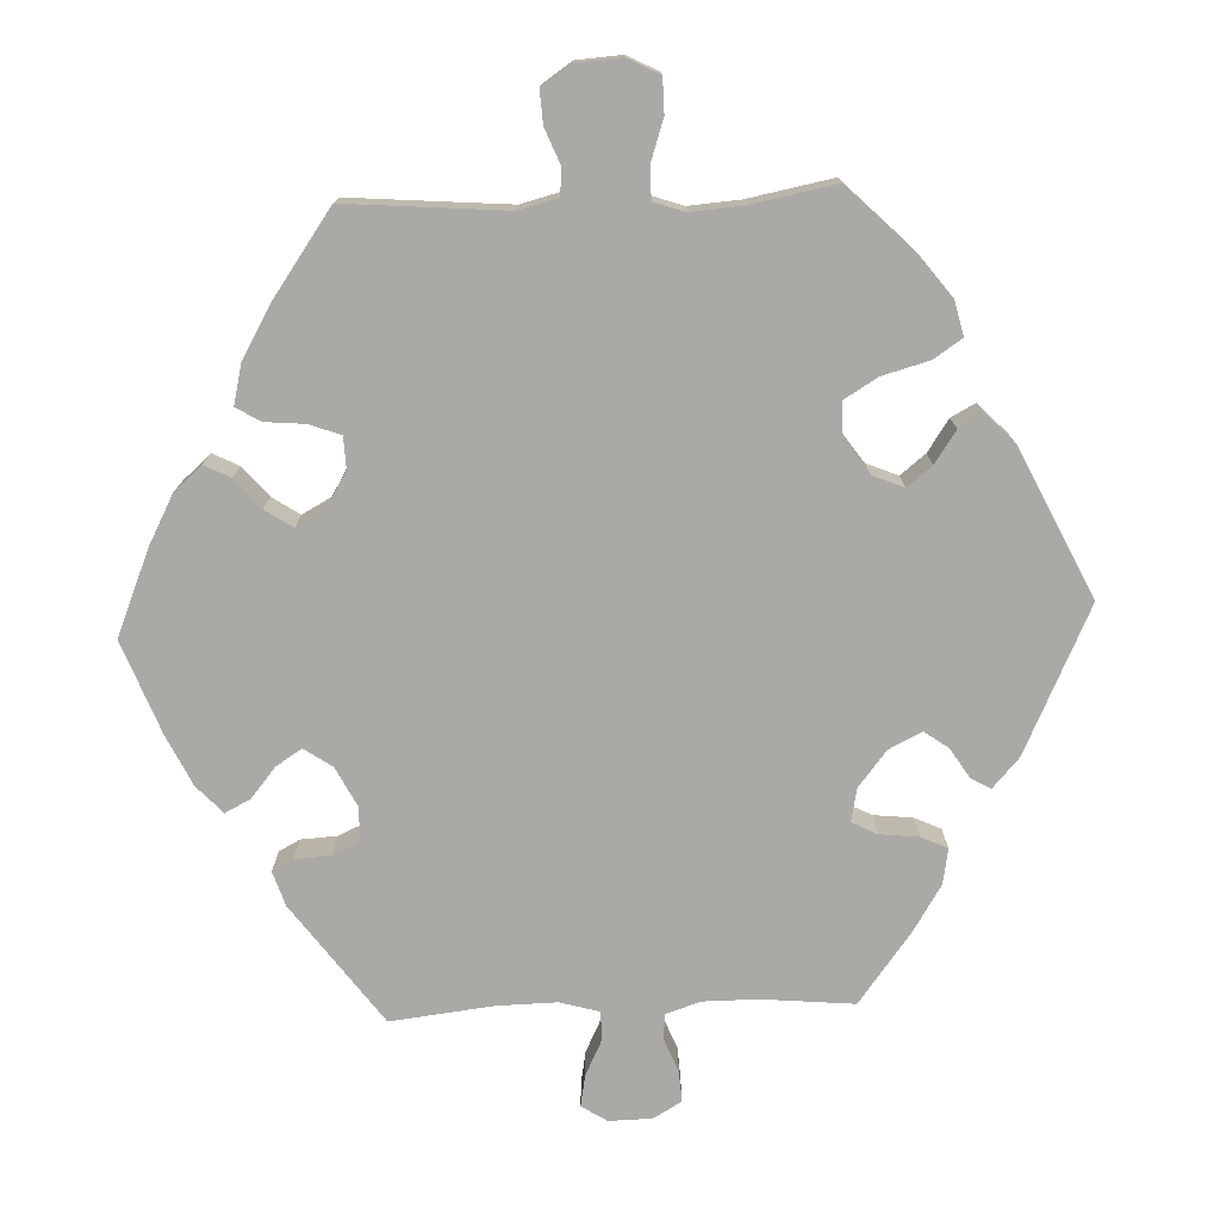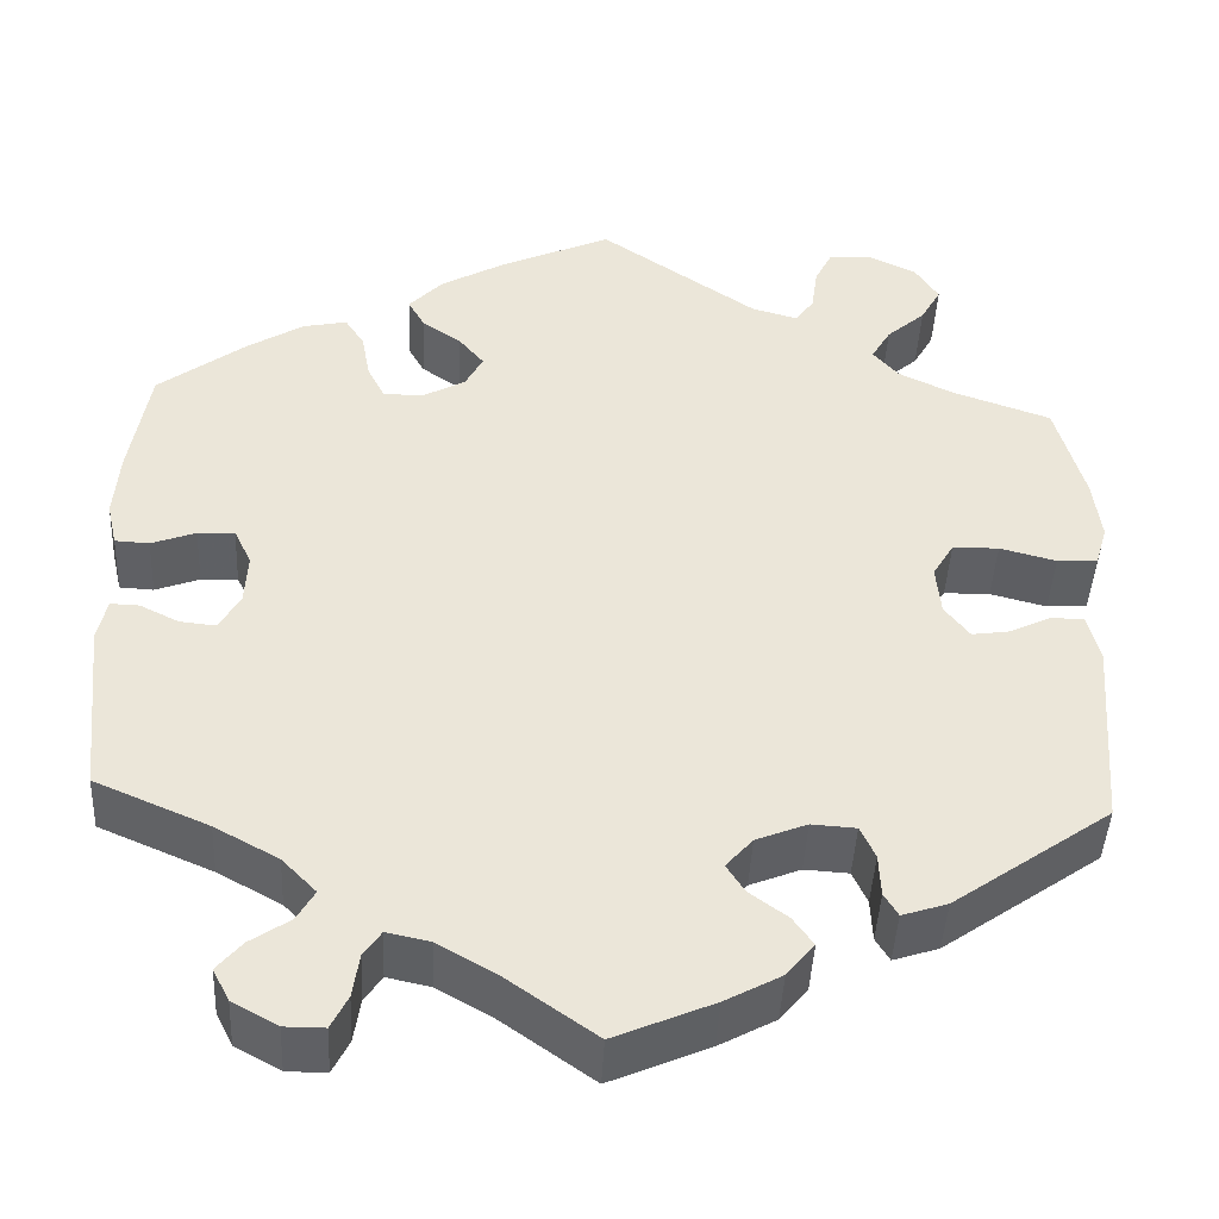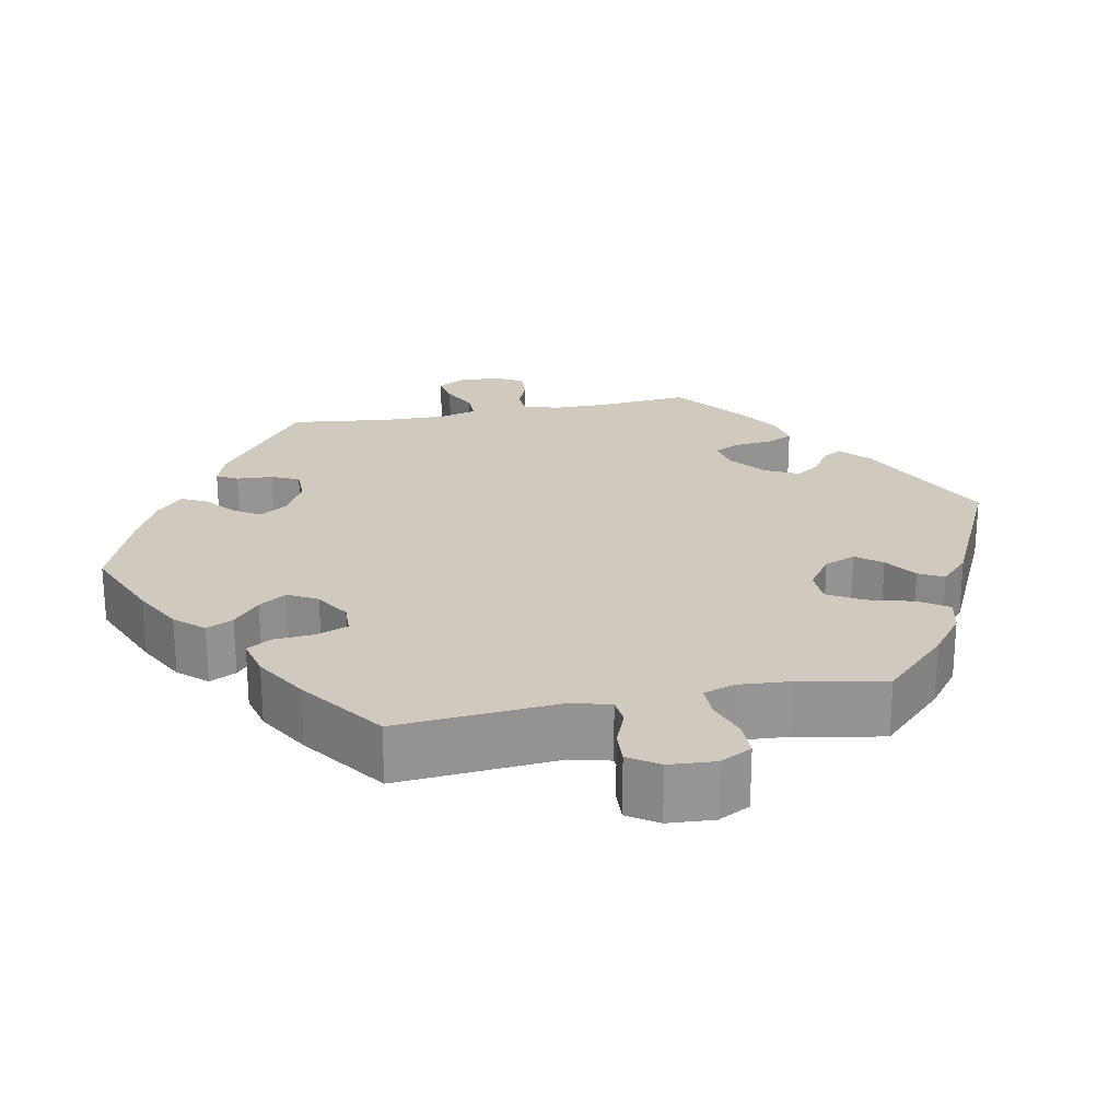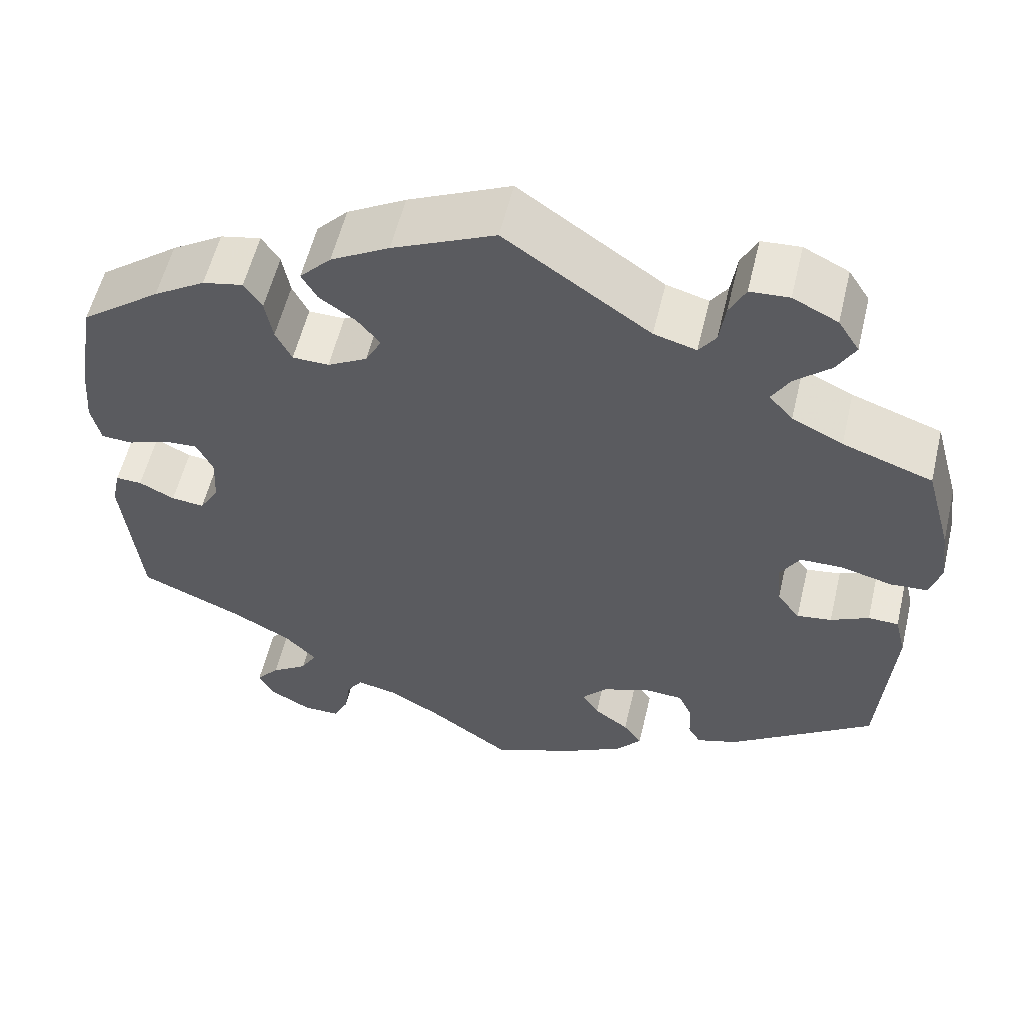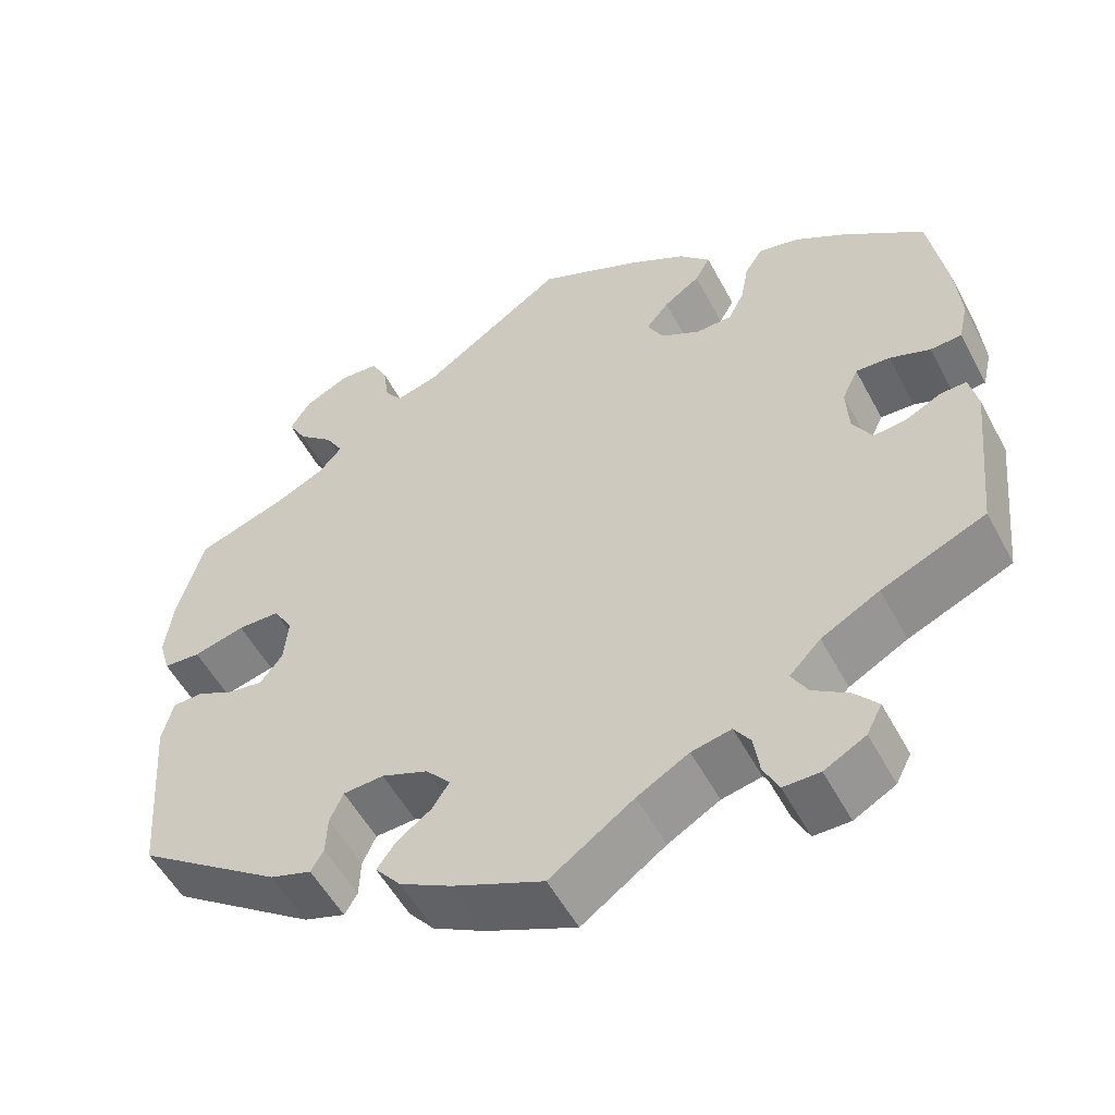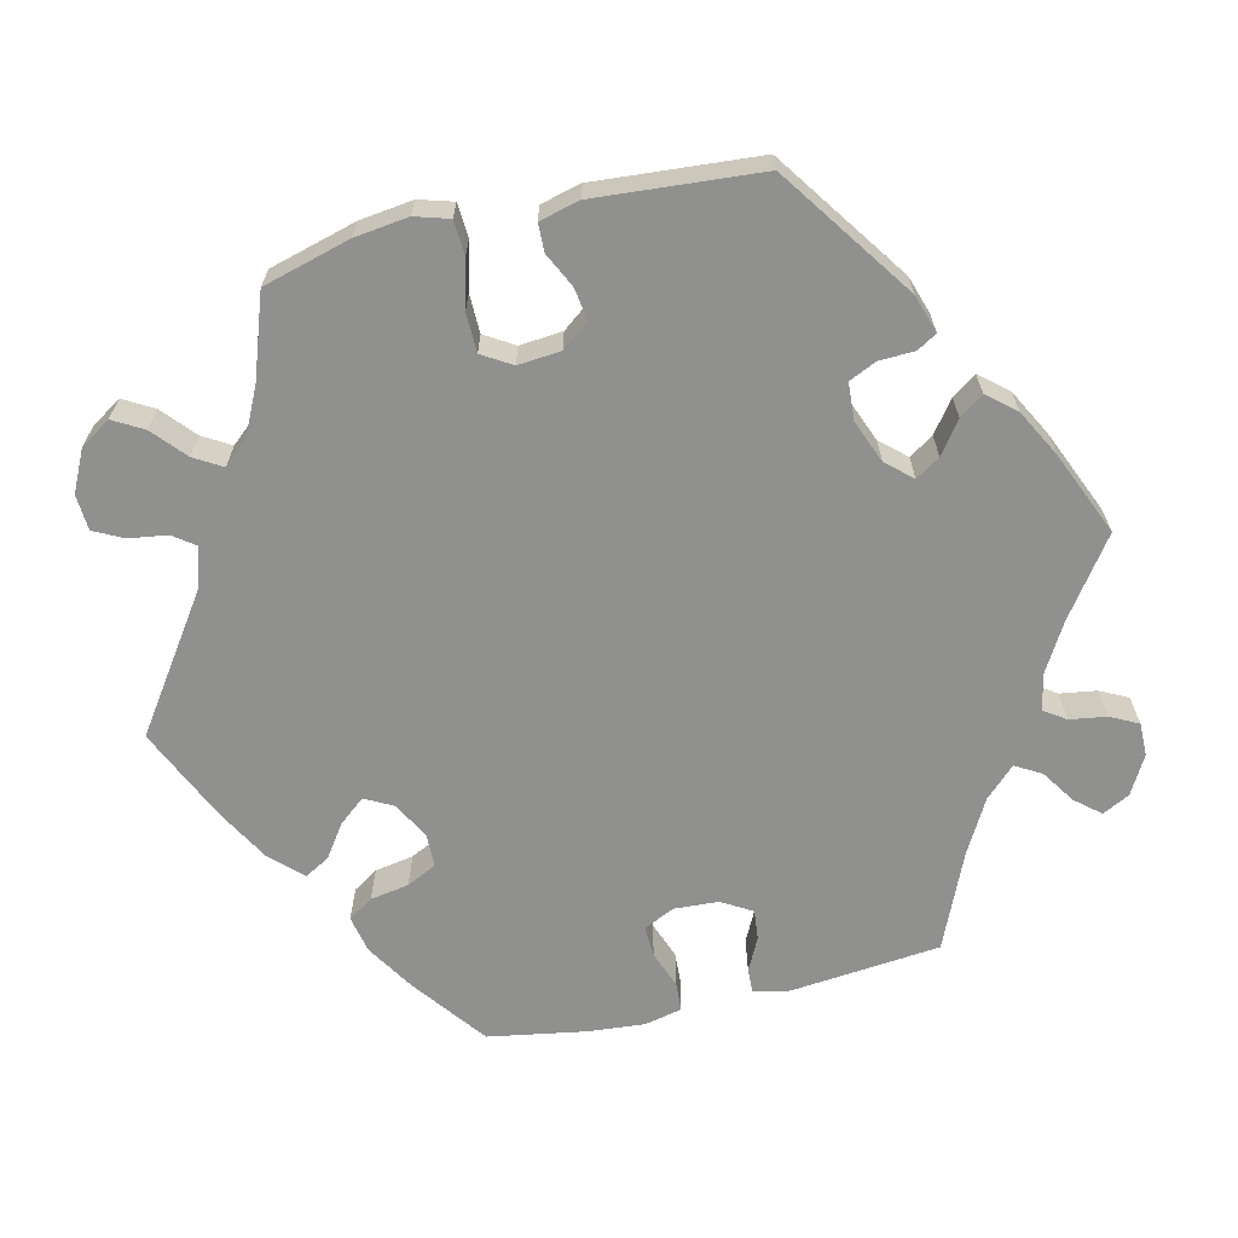
<metadata>
{"format":"obj","ext":"obj","renderer":"f3d","projection":"perspective","resolution":1024,"background":"white","views":[{"elev":-75.3,"azim":32.3,"up":"+Y"},{"elev":-44.1,"azim":-2.8,"up":"+Z"},{"elev":22.9,"azim":18.8,"up":"+Y"},{"elev":56.6,"azim":13.4,"up":"+Z"},{"elev":-53.8,"azim":-152.3,"up":"+Z"},{"elev":-65.6,"azim":103.1,"up":"+Y"}]}
</metadata>
<code>
v -0.099 0.07 -0.508
v -0.16 0.07 -0.473
v -0.207 0.07 -0.463
v -0.226 0.07 -0.491
v -0.233 0.07 -0.538
v -0.251 0.07 -0.574
v -0.294 0.07 -0.574
v -0.343 0.07 -0.547
v -0.361 0.07 -0.512
v -0.334 0.07 -0.48
v -0.291 0.07 -0.451
v -0.272 0.07 -0.418
v -0.309 0.07 -0.38
v -0.378 0.07 -0.342
v -0.501 0.07 -0.289
v -0.521 0.07 -0.096
v -0.511 0.07 -0.05
v -0.48 0.07 -0.051
v -0.438 0.07 -0.072
v -0.399 0.07 -0.076
v -0.376 0.07 -0.037
v -0.373 0.07 0.02
v -0.392 0.07 0.06
v -0.432 0.07 0.058
v -0.48 0.07 0.04
v -0.517 0.07 0.042
v -0.528 0.07 0.09
v -0.522 0.07 0.164
v -0.501 0.07 0.289
v -0.406 0.07 0.361
v -0.345 0.07 0.399
v -0.297 0.07 0.409
v -0.276 0.07 0.377
v -0.267 0.07 0.327
v -0.248 0.07 0.289
v -0.205 0.07 0.288
v -0.158 0.07 0.314
v -0.139 0.07 0.35
v -0.166 0.07 0.383
v -0.209 0.07 0.413
v -0.227 0.07 0.445
v -0.19 0.07 0.484
v -0.121 0.07 0.523
v 0 0.07 0.578
v 0.171 0.07 0.46
v 0.221 0.07 0.446
v 0.241 0.07 0.474
v 0.248 0.07 0.523
v 0.267 0.07 0.561
v 0.313 0.07 0.564
v 0.366 0.07 0.538
v 0.391 0.07 0.499
v 0.369 0.07 0.46
v 0.327 0.07 0.423
v 0.306 0.07 0.387
v 0.334 0.07 0.355
v 0.394 0.07 0.326
v 0.5 0.07 0.289
v 0.531 0.07 0.177
v 0.54 0.07 0.108
v 0.527 0.07 0.064
v 0.483 0.07 0.061
v 0.422 0.07 0.077
v 0.372 0.07 0.076
v 0.349 0.07 0.038
v 0.354 0.07 -0.017
v 0.381 0.07 -0.052
v 0.422 0.07 -0.046
v 0.467 0.07 -0.024
v 0.503 0.07 -0.025
v 0.516 0.07 -0.077
v 0.5 0.07 -0.289
v 0.329 0.07 -0.409
v 0.28 0.07 -0.425
v 0.265 0.07 -0.4
v 0.263 0.07 -0.354
v 0.247 0.07 -0.319
v 0.199 0.07 -0.316
v 0.144 0.07 -0.338
v 0.115 0.07 -0.371
v 0.135 0.07 -0.402
v 0.176 0.07 -0.432
v 0.198 0.07 -0.463
v 0.168 0.07 -0.499
v 0.107 0.07 -0.532
v 0 0.07 -0.578
v -0.099 0 -0.508
v -0.16 0 -0.473
v -0.207 0 -0.463
v -0.226 0 -0.491
v -0.233 0 -0.538
v -0.251 0 -0.574
v -0.294 0 -0.574
v -0.343 0 -0.547
v -0.361 0 -0.512
v -0.334 0 -0.48
v -0.291 0 -0.451
v -0.272 0 -0.418
v -0.309 0 -0.38
v -0.378 0 -0.342
v -0.501 0 -0.289
v -0.521 0 -0.096
v -0.511 0 -0.05
v -0.48 0 -0.051
v -0.438 0 -0.072
v -0.399 0 -0.076
v -0.376 0 -0.037
v -0.373 0 0.02
v -0.392 0 0.06
v -0.432 0 0.058
v -0.48 0 0.04
v -0.517 0 0.042
v -0.528 0 0.09
v -0.522 0 0.164
v -0.501 0 0.289
v -0.406 0 0.361
v -0.345 0 0.399
v -0.297 0 0.409
v -0.276 0 0.377
v -0.267 0 0.327
v -0.248 0 0.289
v -0.205 0 0.288
v -0.158 0 0.314
v -0.139 0 0.35
v -0.166 0 0.383
v -0.209 0 0.413
v -0.227 0 0.445
v -0.19 0 0.484
v -0.121 0 0.523
v 0 0 0.578
v 0.171 0 0.46
v 0.221 0 0.446
v 0.241 0 0.474
v 0.248 0 0.523
v 0.267 0 0.561
v 0.313 0 0.564
v 0.366 0 0.538
v 0.391 0 0.499
v 0.369 0 0.46
v 0.327 0 0.423
v 0.306 0 0.387
v 0.334 0 0.355
v 0.394 0 0.326
v 0.5 0 0.289
v 0.531 0 0.177
v 0.54 0 0.108
v 0.527 0 0.064
v 0.483 0 0.061
v 0.422 0 0.077
v 0.372 0 0.076
v 0.349 0 0.038
v 0.354 0 -0.017
v 0.381 0 -0.052
v 0.422 0 -0.046
v 0.467 0 -0.024
v 0.503 0 -0.025
v 0.516 0 -0.077
v 0.5 0 -0.289
v 0.329 0 -0.409
v 0.28 0 -0.425
v 0.265 0 -0.4
v 0.263 0 -0.354
v 0.247 0 -0.319
v 0.199 0 -0.316
v 0.144 0 -0.338
v 0.115 0 -0.371
v 0.135 0 -0.402
v 0.176 0 -0.432
v 0.198 0 -0.463
v 0.168 0 -0.499
v 0.107 0 -0.532
v 0 0 -0.578
f 85 86 1
f 84 85 1 2
f 81 82 83 84
f 80 81 84 2
f 79 80 2 3
f 78 79 3
f 73 74 75 76
f 73 76 77
f 72 73 77
f 71 72 77 78
f 68 69 70 71
f 67 68 71 78
f 60 61 62 63
f 60 63 64
f 57 58 59 60
f 56 57 60 64
f 55 56 64 65
f 51 52 53 54
f 51 54 55
f 50 51 55
f 47 48 49 50
f 46 47 50 55
f 45 46 55 65
f 39 40 41 42
f 38 39 42 43
f 31 32 33 34
f 31 34 35
f 30 31 35
f 29 30 35
f 28 29 35 36
f 24 25 26 27
f 23 24 27 28
f 16 17 18 19
f 14 15 16 19
f 13 14 19 20
f 12 13 20 21
f 8 9 10 11
f 8 11 12
f 7 8 12
f 4 5 6 7
f 3 4 7 12
f 66 67 78 3
f 38 43 44 45
f 37 38 45 65
f 36 37 65 66
f 23 28 36 66
f 3 12 21 22
f 66 3 22
f 22 23 66
f 87 172 171
f 88 87 171 170
f 170 169 168 167
f 88 170 167 166
f 89 88 166 165
f 89 165 164
f 162 161 160 159
f 163 162 159
f 163 159 158
f 164 163 158 157
f 157 156 155 154
f 164 157 154 153
f 149 148 147 146
f 150 149 146
f 146 145 144 143
f 150 146 143 142
f 151 150 142 141
f 140 139 138 137
f 141 140 137
f 141 137 136
f 136 135 134 133
f 141 136 133 132
f 151 141 132 131
f 128 127 126 125
f 129 128 125 124
f 120 119 118 117
f 121 120 117
f 121 117 116
f 121 116 115
f 122 121 115 114
f 113 112 111 110
f 114 113 110 109
f 105 104 103 102
f 105 102 101 100
f 106 105 100 99
f 107 106 99 98
f 97 96 95 94
f 98 97 94
f 98 94 93
f 93 92 91 90
f 98 93 90 89
f 89 164 153 152
f 131 130 129 124
f 151 131 124 123
f 152 151 123 122
f 152 122 114 109
f 108 107 98 89
f 108 89 152
f 152 109 108
f 1 87 88 2
f 2 88 89 3
f 3 89 90 4
f 4 90 91 5
f 5 91 92 6
f 6 92 93 7
f 7 93 94 8
f 8 94 95 9
f 9 95 96 10
f 10 96 97 11
f 11 97 98 12
f 12 98 99 13
f 13 99 100 14
f 14 100 101 15
f 15 101 102 16
f 16 102 103 17
f 17 103 104 18
f 18 104 105 19
f 19 105 106 20
f 20 106 107 21
f 21 107 108 22
f 22 108 109 23
f 23 109 110 24
f 24 110 111 25
f 25 111 112 26
f 26 112 113 27
f 27 113 114 28
f 28 114 115 29
f 29 115 116 30
f 30 116 117 31
f 31 117 118 32
f 32 118 119 33
f 33 119 120 34
f 34 120 121 35
f 35 121 122 36
f 36 122 123 37
f 37 123 124 38
f 38 124 125 39
f 39 125 126 40
f 40 126 127 41
f 41 127 128 42
f 42 128 129 43
f 43 129 130 44
f 44 130 131 45
f 45 131 132 46
f 46 132 133 47
f 47 133 134 48
f 48 134 135 49
f 49 135 136 50
f 50 136 137 51
f 51 137 138 52
f 52 138 139 53
f 53 139 140 54
f 54 140 141 55
f 55 141 142 56
f 56 142 143 57
f 57 143 144 58
f 58 144 145 59
f 59 145 146 60
f 60 146 147 61
f 61 147 148 62
f 62 148 149 63
f 63 149 150 64
f 64 150 151 65
f 65 151 152 66
f 66 152 153 67
f 67 153 154 68
f 68 154 155 69
f 69 155 156 70
f 70 156 157 71
f 71 157 158 72
f 72 158 159 73
f 73 159 160 74
f 74 160 161 75
f 75 161 162 76
f 76 162 163 77
f 77 163 164 78
f 78 164 165 79
f 79 165 166 80
f 80 166 167 81
f 81 167 168 82
f 82 168 169 83
f 83 169 170 84
f 84 170 171 85
f 85 171 172 86
f 86 172 87 1

</code>
